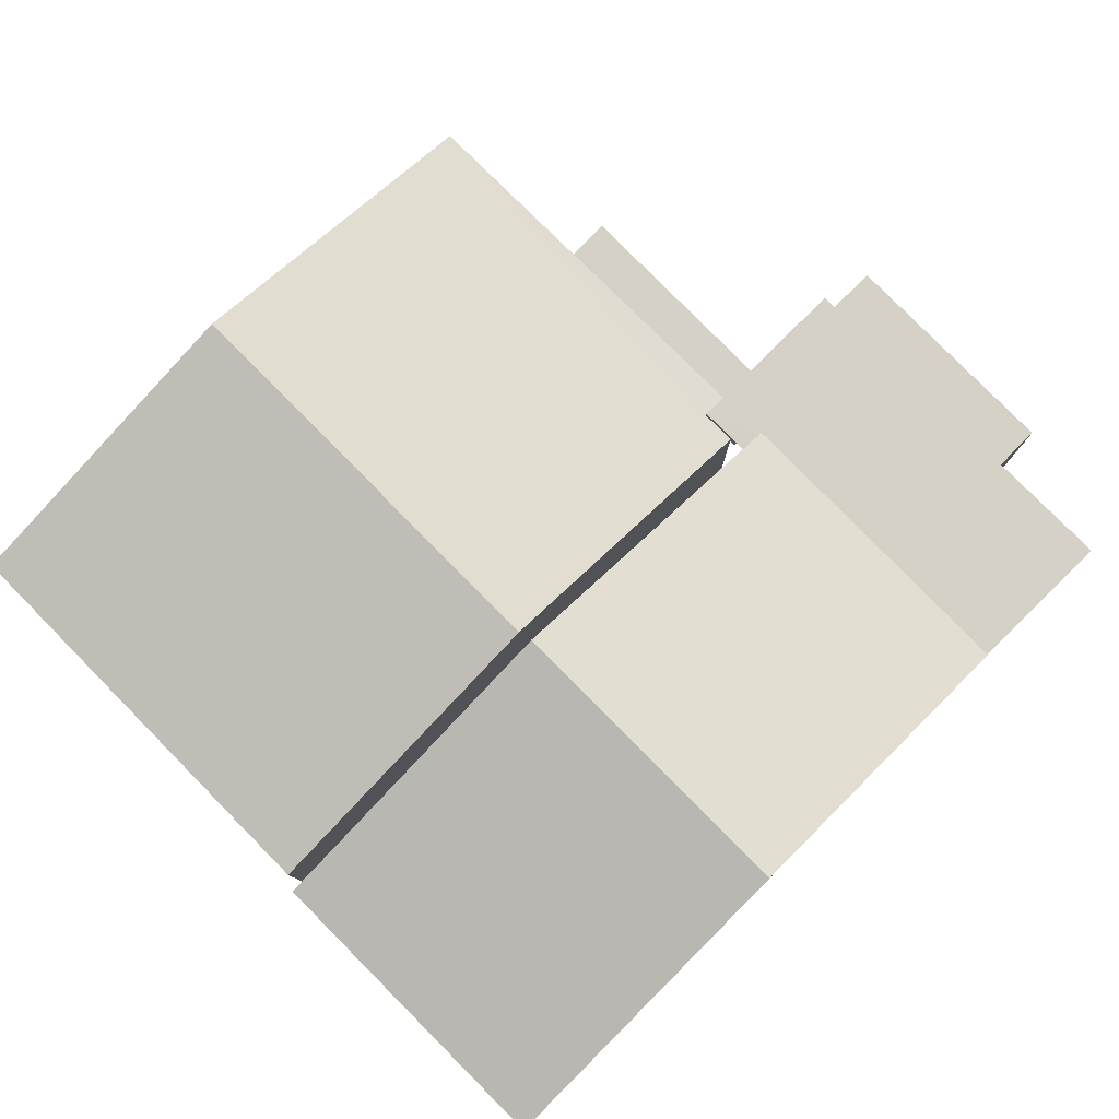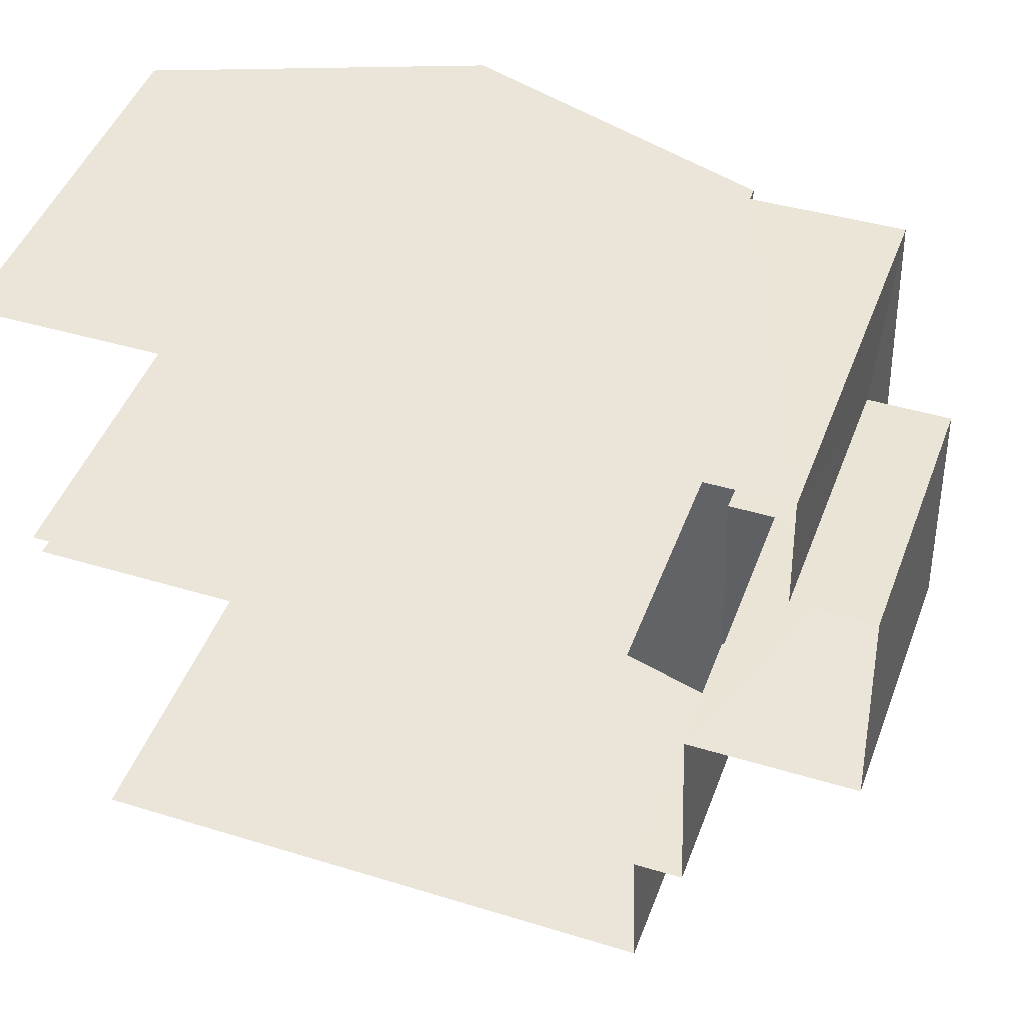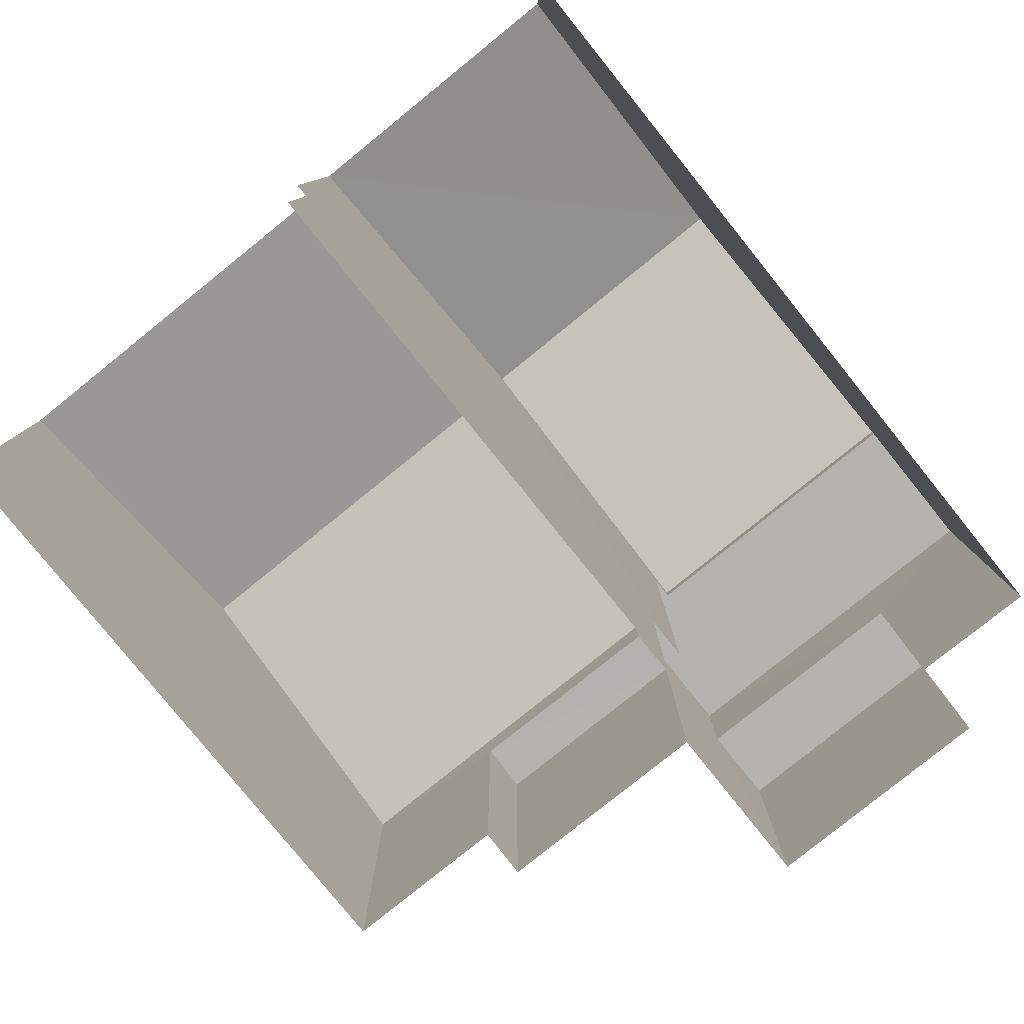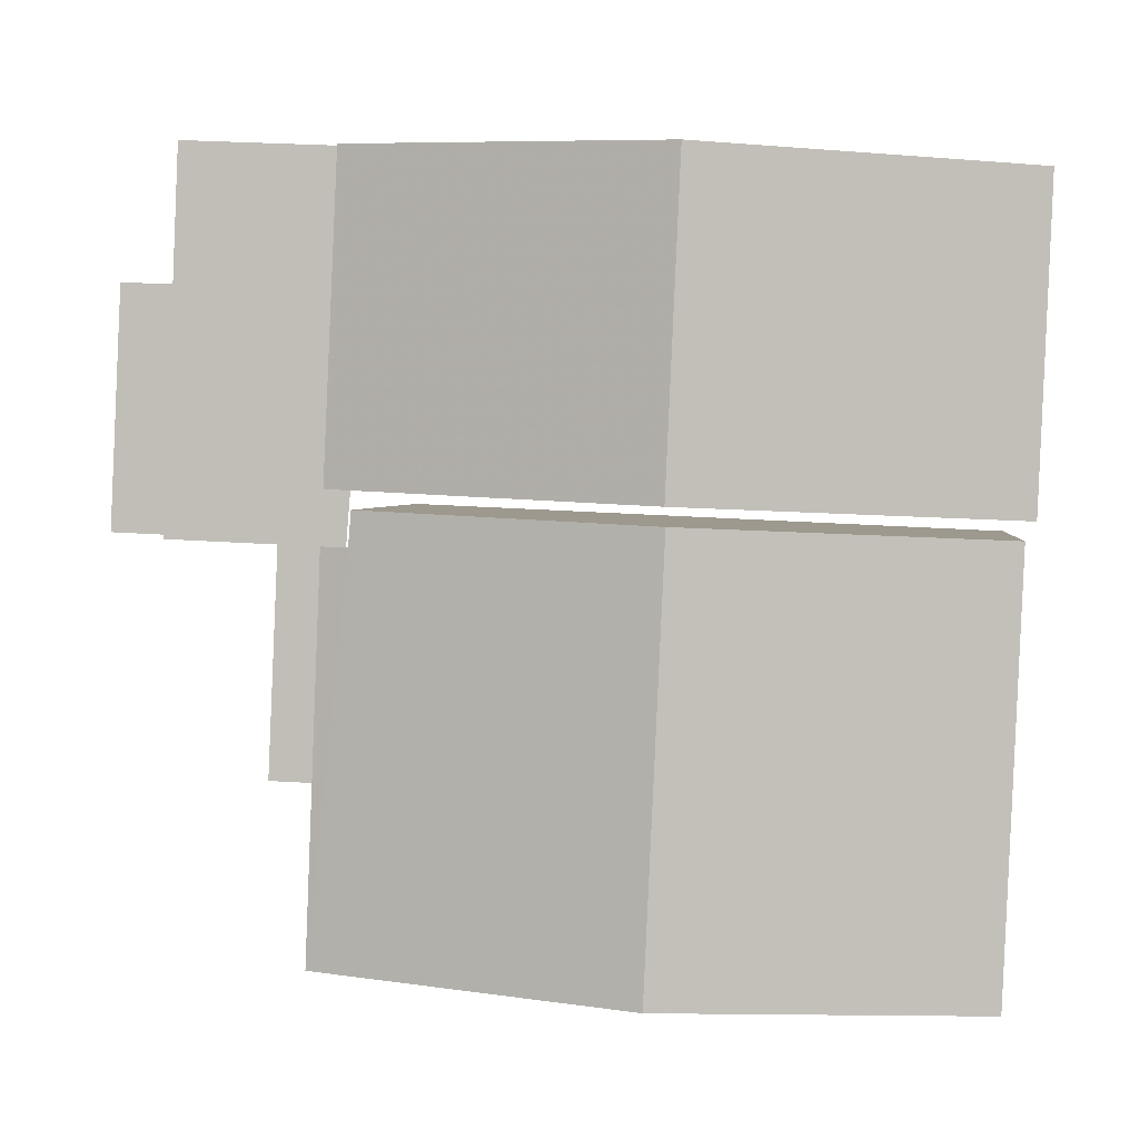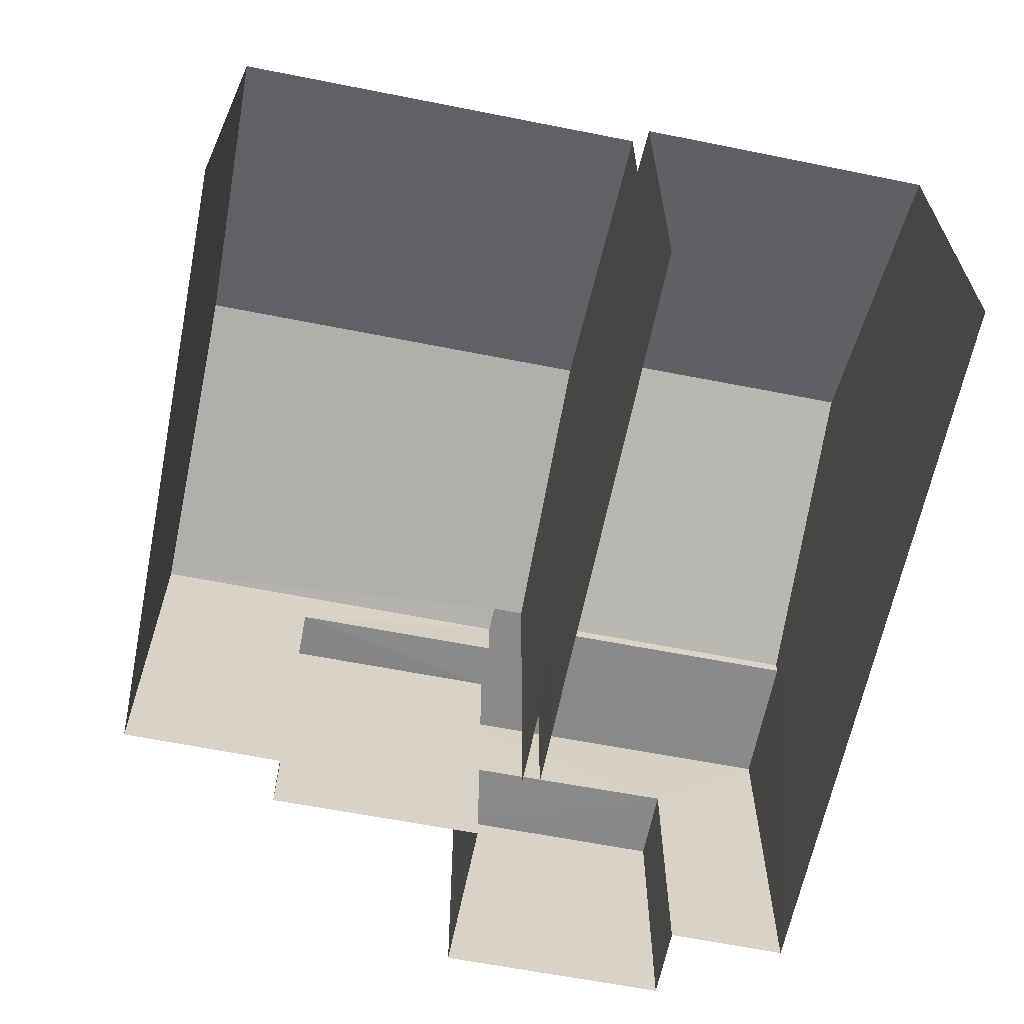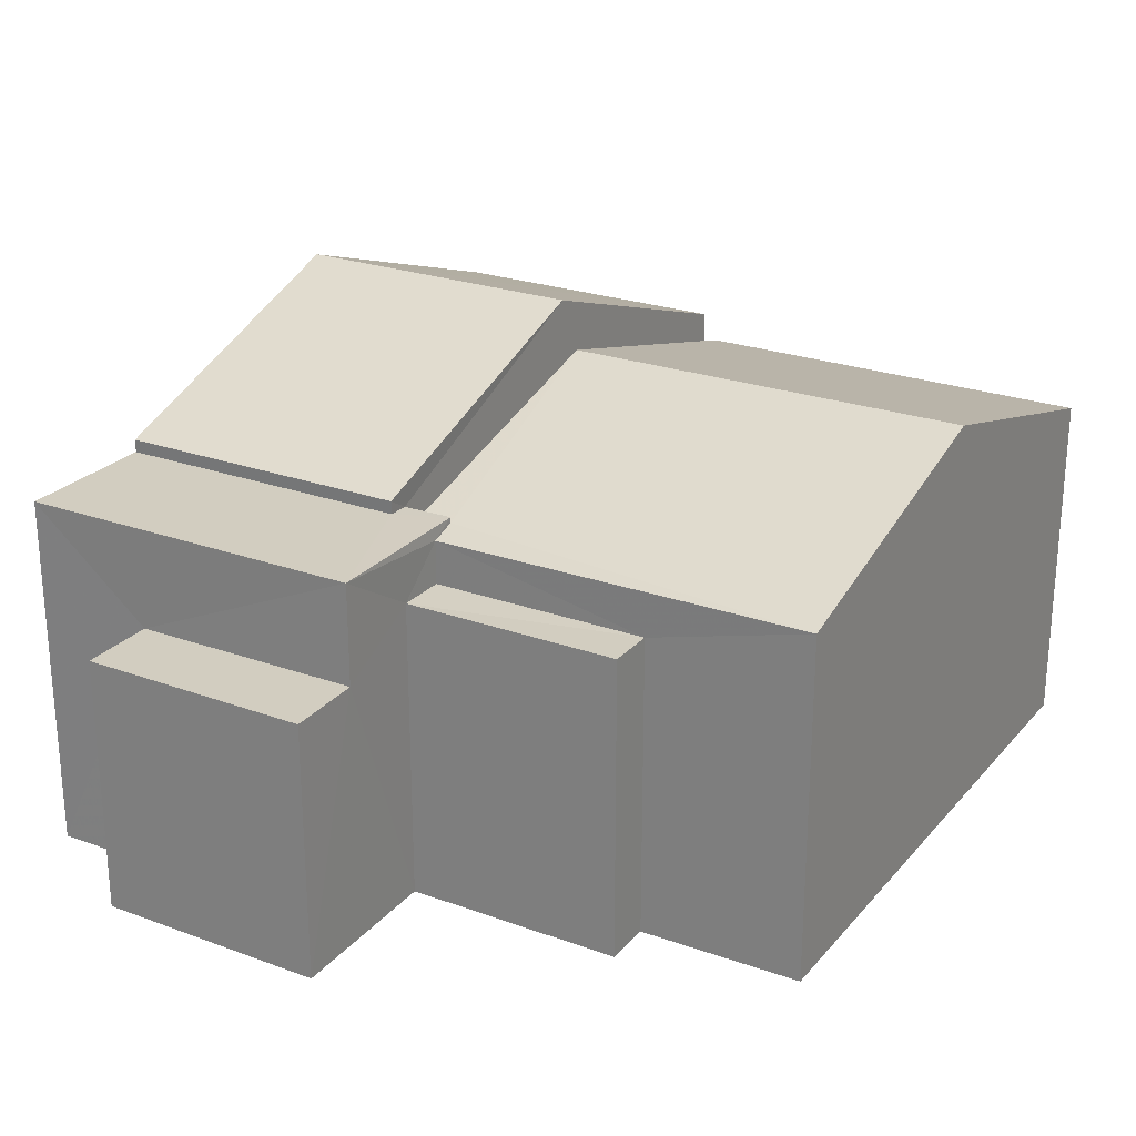
<metadata>
{"format":"obj","ext":"obj","renderer":"f3d","projection":"perspective","resolution":1024,"background":"white","views":[{"elev":79.5,"azim":132.7,"up":"+Z"},{"elev":47.7,"azim":-159.5,"up":"+Y"},{"elev":-80.0,"azim":126.3,"up":"+Z"},{"elev":2.3,"azim":6.2,"up":"+Y"},{"elev":-63.2,"azim":76.1,"up":"+Z"},{"elev":24.6,"azim":-62.0,"up":"+Z"}]}
</metadata>
<code>
v -3.736e+05 -1.04e+05 26.03
v -3.736e+05 -1.04e+05 26.03
v -3.737e+05 -1.04e+05 26.03
v -3.737e+05 -1.04e+05 26.03
v -3.736e+05 -1.04e+05 26.03
v -3.737e+05 -1.04e+05 26.03
v -3.736e+05 -1.04e+05 26.03
v -3.737e+05 -1.04e+05 26.03
v -3.737e+05 -1.04e+05 26.03
v -3.737e+05 -1.04e+05 26.03
v -3.737e+05 -1.04e+05 26.03
v -3.737e+05 -1.04e+05 26.03
v -3.737e+05 -1.04e+05 26.03
v -3.737e+05 -1.04e+05 26.03
v -3.737e+05 -1.04e+05 33.54
v -3.737e+05 -1.04e+05 33.54
v -3.737e+05 -1.04e+05 35.66
v -3.737e+05 -1.04e+05 35.66
v -3.737e+05 -1.04e+05 31.25
v -3.737e+05 -1.04e+05 31.25
v -3.737e+05 -1.04e+05 31.25
v -3.737e+05 -1.04e+05 31.25
v -3.737e+05 -1.04e+05 32.15
v -3.737e+05 -1.04e+05 32.15
v -3.737e+05 -1.04e+05 32.15
v -3.737e+05 -1.04e+05 32.15
v -3.737e+05 -1.04e+05 33.28
v -3.737e+05 -1.04e+05 33.28
v -3.737e+05 -1.04e+05 33.28
v -3.737e+05 -1.04e+05 33.28
v -3.737e+05 -1.04e+05 33.28
v -3.737e+05 -1.04e+05 33.28
v -3.737e+05 -1.04e+05 33.03
v -3.737e+05 -1.04e+05 33.03
v -3.737e+05 -1.04e+05 33.17
v -3.737e+05 -1.04e+05 34.7
v -3.737e+05 -1.04e+05 34.7
v -3.737e+05 -1.04e+05 33.17
v -3.736e+05 -1.04e+05 33.54
v -3.736e+05 -1.04e+05 33.54
v -3.736e+05 -1.04e+05 33.03
v -3.736e+05 -1.04e+05 33.03
f 1 2 3
f 4 1 3
f 5 6 7
f 8 6 5
f 9 10 11
f 11 4 3
f 6 12 7
f 13 3 12
f 6 14 13
f 9 11 13
f 3 13 11
f 6 13 12
f 12 3 38
f 35 38 29
f 29 38 30
f 38 3 30
f 42 5 7
f 41 42 7
f 40 2 1
f 40 39 2
f 15 16 17
f 18 15 17
f 19 20 21
f 22 19 21
f 23 24 25
f 26 23 25
f 27 28 29
f 29 30 27
f 31 28 27
f 32 31 27
f 33 34 35
f 34 36 35
f 35 37 38
f 35 36 37
f 39 40 18
f 17 39 18
f 36 41 37
f 36 42 41
f 40 1 18
f 15 18 32
f 32 4 31
f 32 1 4
f 18 1 32
f 30 3 17
f 16 27 30
f 3 2 17
f 16 30 17
f 2 39 17
f 21 9 22
f 9 13 22
f 22 23 28
f 28 33 29
f 29 33 35
f 33 23 26
f 22 13 23
f 28 23 33
f 6 8 25
f 8 34 25
f 25 33 26
f 25 34 33
f 11 10 20
f 19 11 20
f 20 10 9
f 21 20 9
f 4 19 31
f 31 19 28
f 4 11 19
f 28 19 22
f 27 16 15
f 32 27 15
f 6 24 14
f 6 25 24
f 34 8 36
f 8 5 36
f 5 42 36
f 24 13 14
f 24 23 13
f 41 7 37
f 7 12 37
f 12 38 37

</code>
